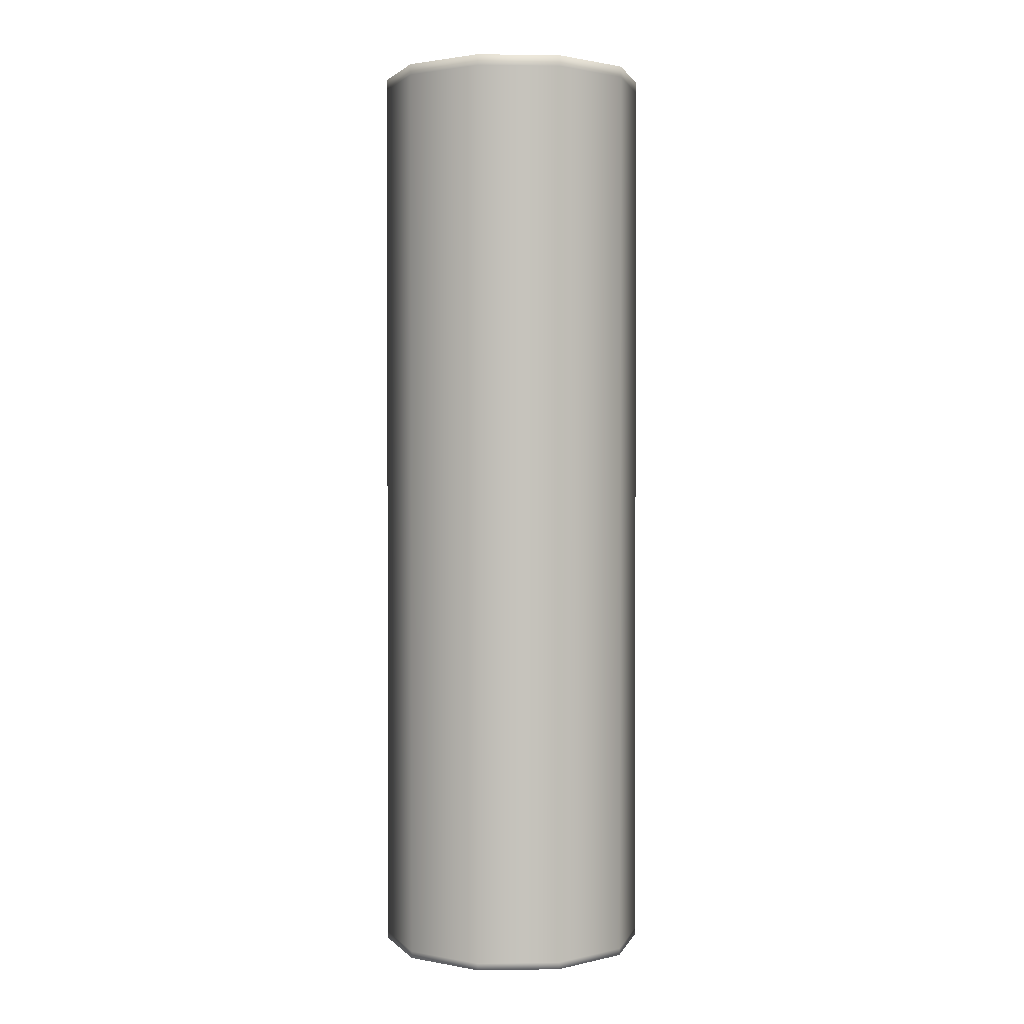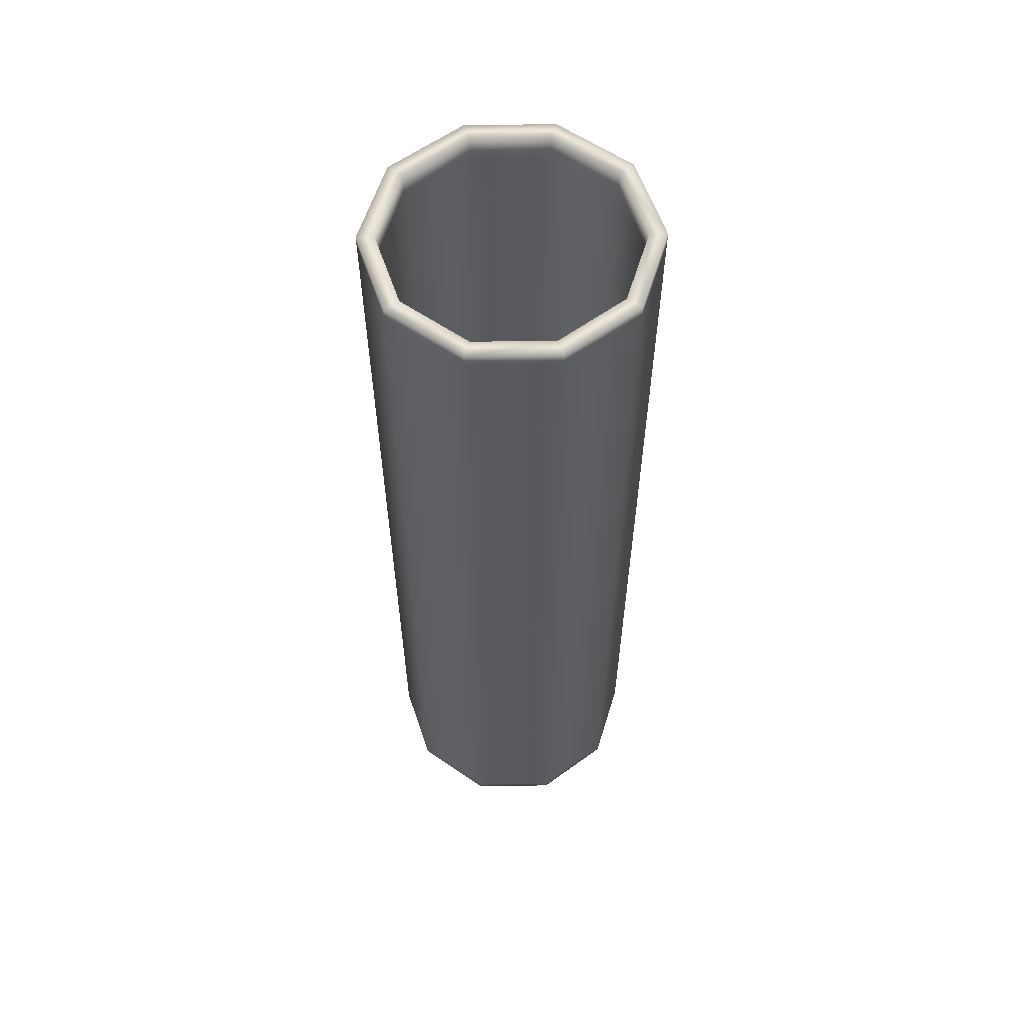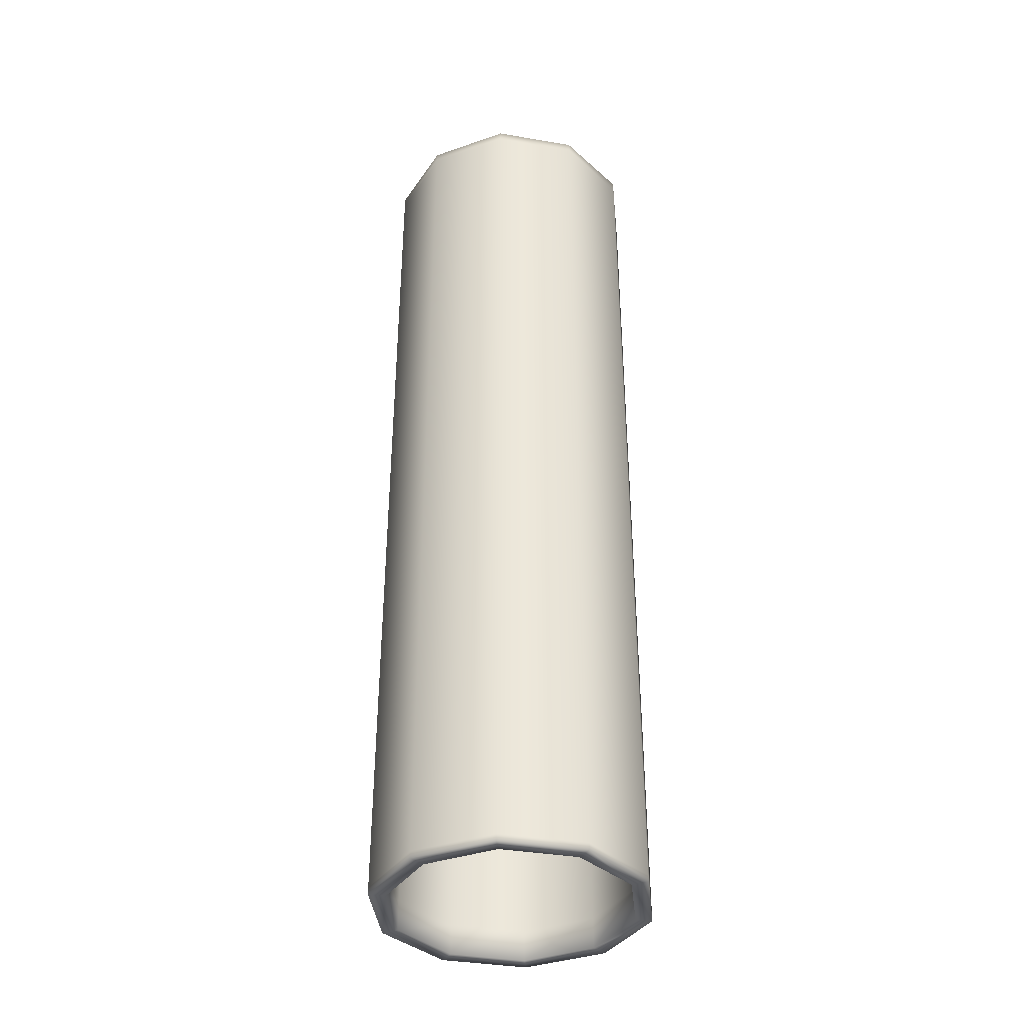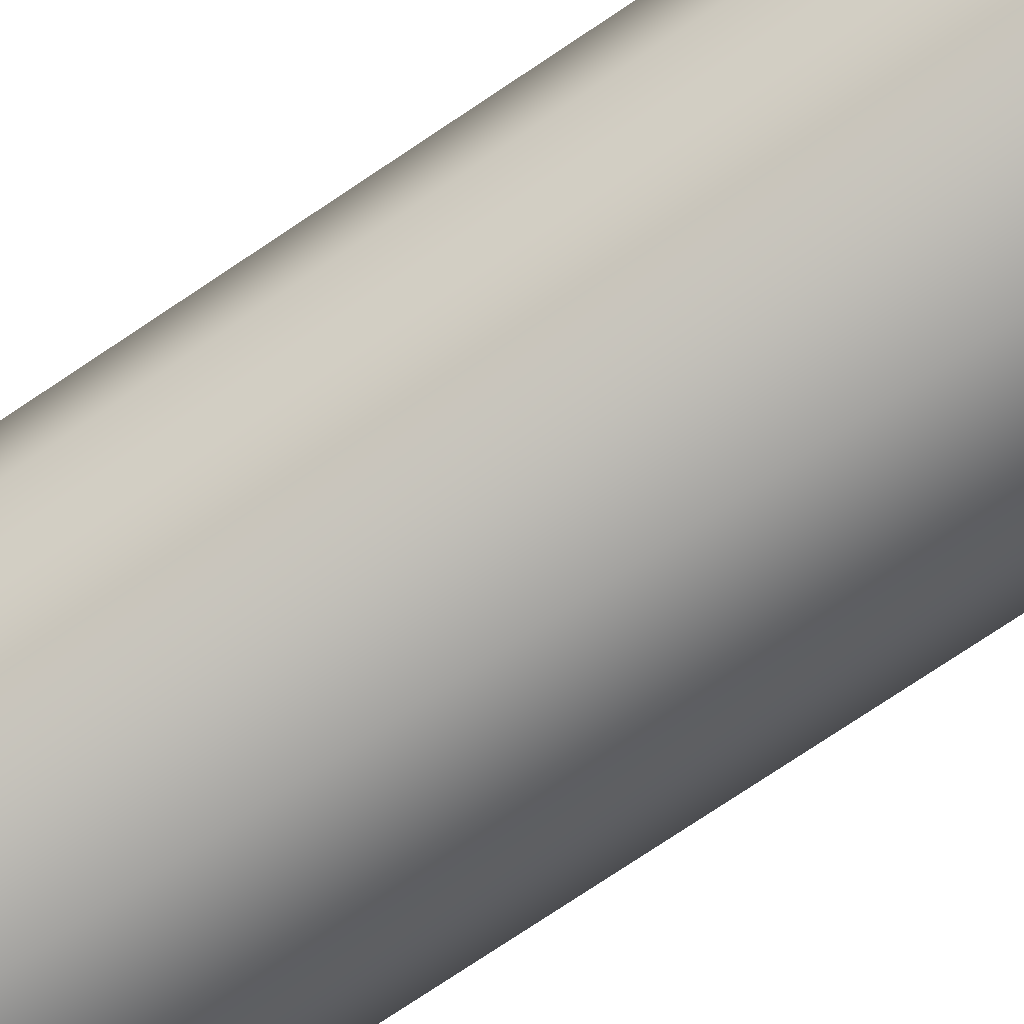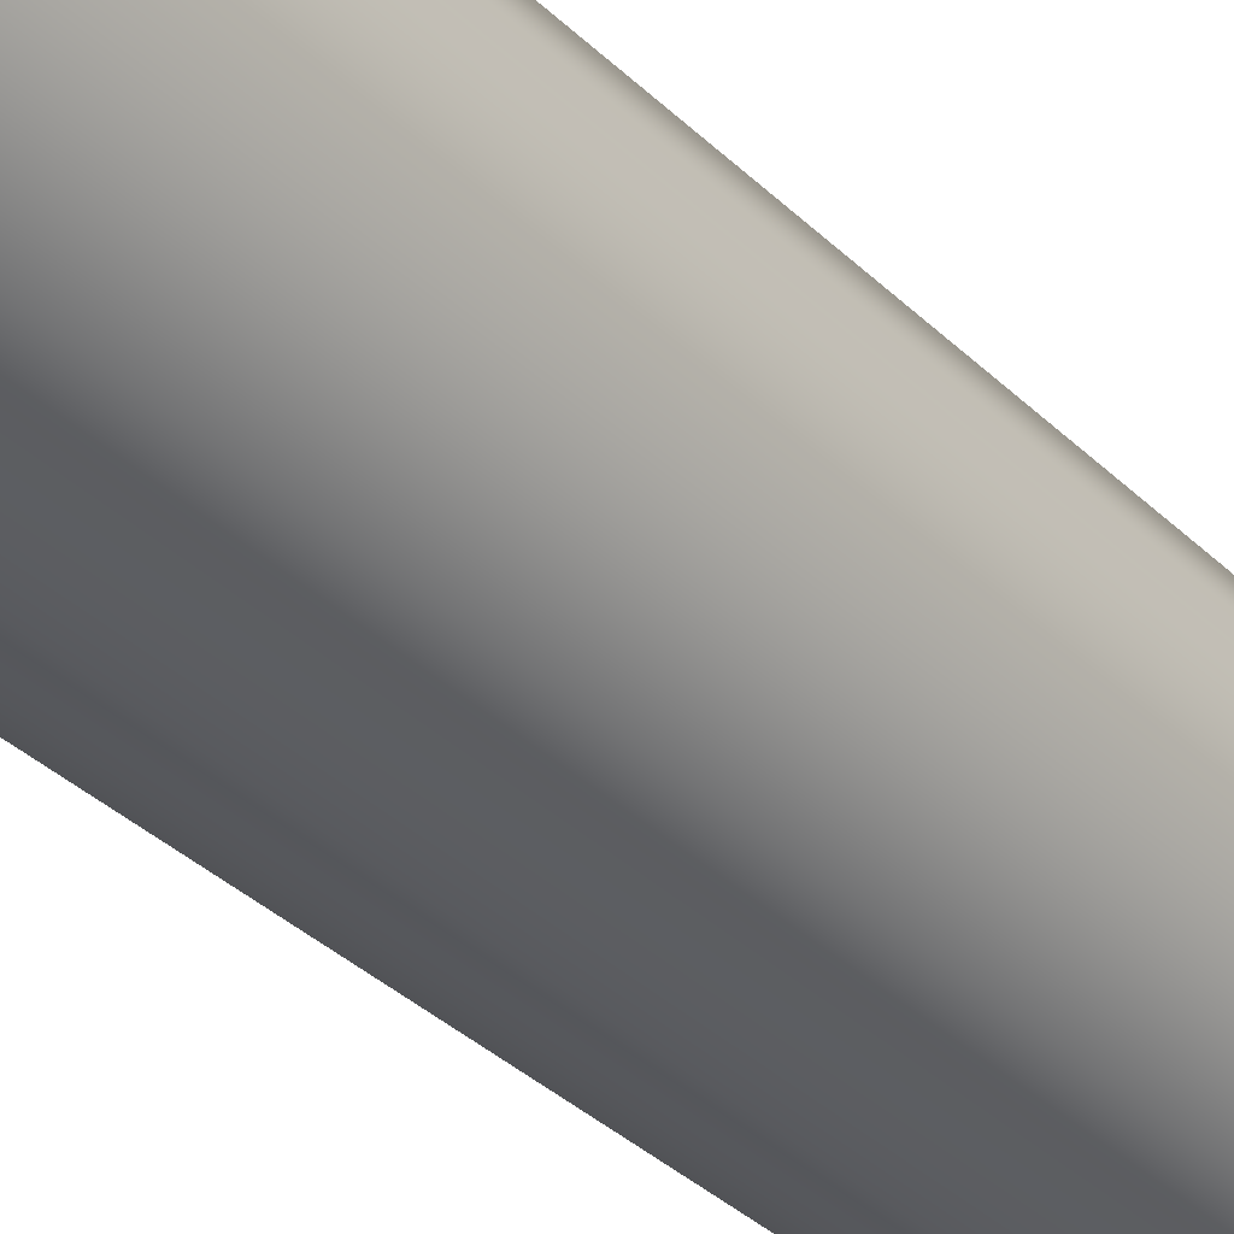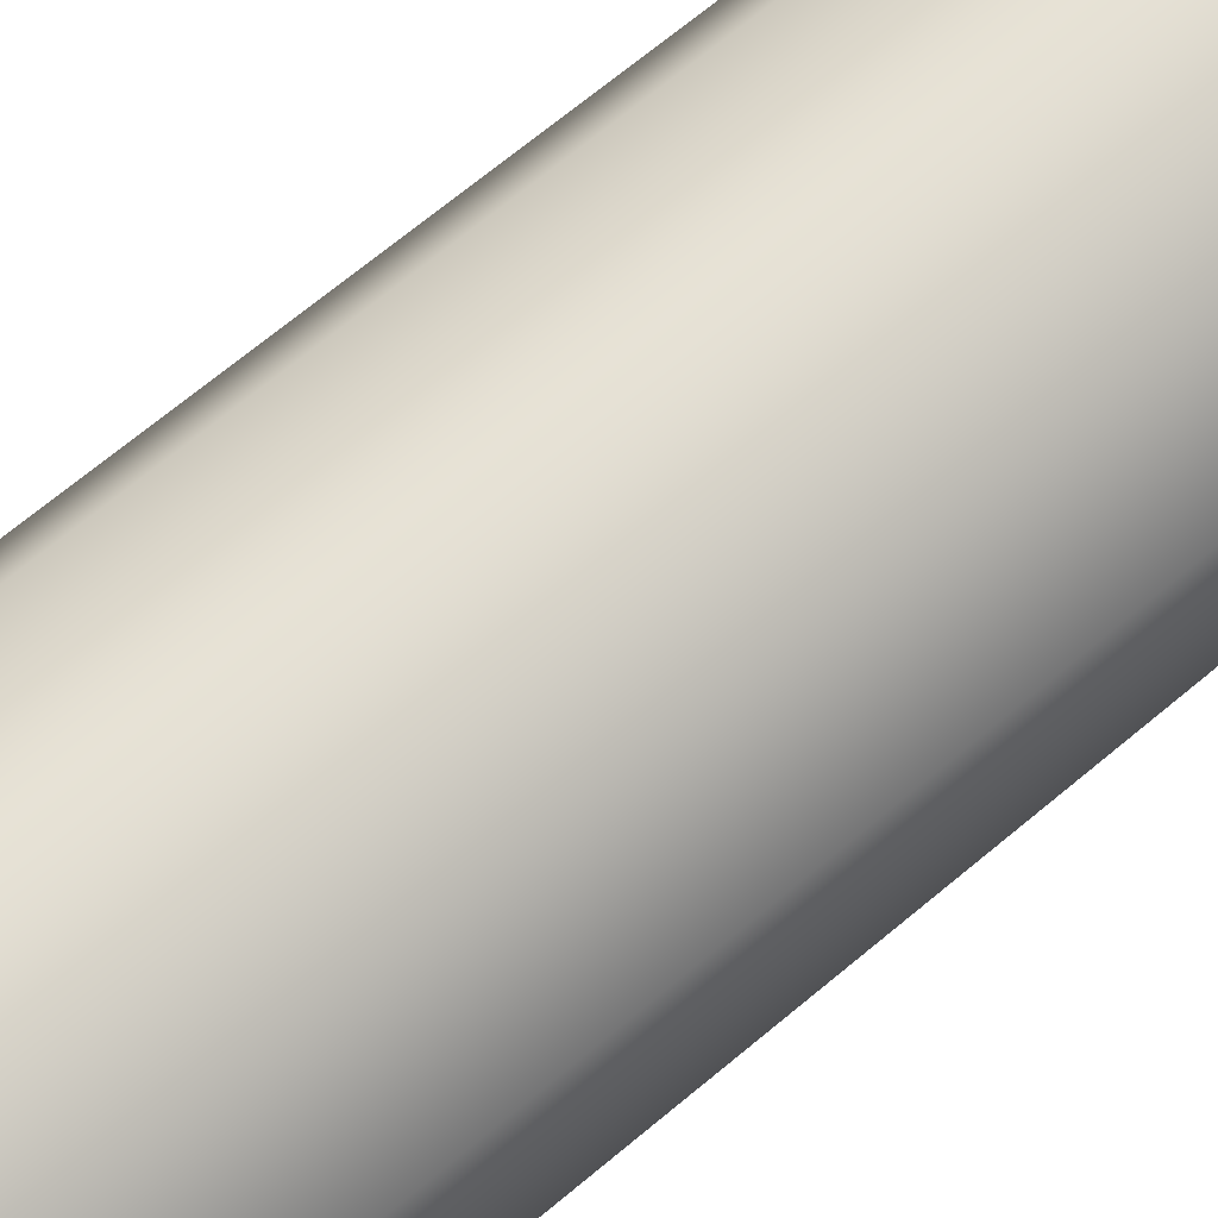
<metadata>
{"format":"obj","ext":"obj","renderer":"f3d","projection":"perspective","resolution":1024,"background":"white","views":[{"elev":1.7,"azim":153.6,"up":"+Y"},{"elev":59.1,"azim":47.8,"up":"+Y"},{"elev":-37.8,"azim":0.4,"up":"+Y"},{"elev":-76.7,"azim":-56.3,"up":"+Z"},{"elev":-34.6,"azim":-142.1,"up":"+Z"},{"elev":65.6,"azim":49.4,"up":"+Z"}]}
</metadata>
<code>
o Roll
v 0.8917 0.1163 3.716
v 0.8936 0.1163 3.719
v 0.8961 0.1163 3.716
v 0.8927 0.1163 3.715
v 0.8923 0.1163 3.719
v 0.8959 0.1163 3.718
v 0.8941 0.1163 3.715
v 0.8916 0.1163 3.717
v 0.895 0.1163 3.719
v 0.8954 0.1163 3.715
v 0.8917 0.1342 3.716
v 0.8936 0.1342 3.719
v 0.8961 0.1342 3.716
v 0.8927 0.1342 3.715
v 0.8923 0.1342 3.719
v 0.8959 0.1342 3.718
v 0.8941 0.1342 3.715
v 0.8916 0.1342 3.717
v 0.895 0.1342 3.719
v 0.8954 0.1342 3.715
v 0.8941 0.1163 3.714
v 0.8941 0.1342 3.714
v 0.8925 0.1342 3.715
v 0.8925 0.1163 3.715
v 0.8914 0.1342 3.716
v 0.8914 0.1163 3.716
v 0.8913 0.1342 3.717
v 0.8913 0.1163 3.717
v 0.8921 0.1342 3.719
v 0.8921 0.1163 3.719
v 0.8936 0.1342 3.719
v 0.8936 0.1163 3.719
v 0.8952 0.1342 3.719
v 0.8952 0.1163 3.719
v 0.8962 0.1342 3.718
v 0.8962 0.1163 3.718
v 0.8964 0.1342 3.716
v 0.8964 0.1163 3.716
v 0.8956 0.1342 3.715
v 0.8956 0.1163 3.715
v 0.8941 0.1164 3.714
v 0.8925 0.1164 3.715
v 0.8914 0.1164 3.716
v 0.8913 0.1164 3.717
v 0.8921 0.1164 3.719
v 0.8936 0.1164 3.719
v 0.8952 0.1164 3.719
v 0.8962 0.1164 3.718
v 0.8964 0.1164 3.716
v 0.8956 0.1164 3.715
v 0.8925 0.134 3.715
v 0.8914 0.134 3.716
v 0.8913 0.134 3.717
v 0.8921 0.134 3.719
v 0.8936 0.134 3.719
v 0.8952 0.134 3.719
v 0.8962 0.134 3.718
v 0.8964 0.134 3.716
v 0.8956 0.134 3.715
v 0.8941 0.134 3.714
v 0.8941 0.1169 3.715
v 0.8927 0.1169 3.715
v 0.8917 0.1169 3.716
v 0.8916 0.1169 3.717
v 0.8923 0.1169 3.719
v 0.8936 0.1169 3.719
v 0.895 0.1169 3.719
v 0.8959 0.1169 3.718
v 0.8961 0.1169 3.716
v 0.8954 0.1169 3.715
v 0.8927 0.1338 3.715
v 0.8917 0.1338 3.716
v 0.8916 0.1338 3.717
v 0.8923 0.1338 3.719
v 0.8936 0.1338 3.719
v 0.895 0.1338 3.719
v 0.8959 0.1338 3.718
v 0.8961 0.1338 3.716
v 0.8954 0.1338 3.715
v 0.8941 0.1338 3.715
f 17 71 80
f 14 72 71
f 11 73 72
f 18 74 73
f 15 75 74
f 12 76 75
f 19 77 76
f 16 78 77
f 13 79 78
f 20 80 79
f 51 22 60
f 52 23 51
f 53 25 52
f 54 27 53
f 55 29 54
f 56 31 55
f 57 33 56
f 58 35 57
f 59 37 58
f 60 39 59
f 38 6 3
f 23 11 14
f 4 21 7
f 29 12 15
f 5 28 8
f 8 26 1
f 16 37 13
f 6 34 9
f 9 32 2
f 22 14 17
f 21 10 7
f 10 38 3
f 27 15 18
f 25 18 11
f 1 24 4
f 33 16 19
f 31 19 12
f 2 30 5
f 39 17 20
f 37 20 13
f 21 50 40
f 40 49 38
f 38 48 36
f 36 47 34
f 34 46 32
f 32 45 30
f 30 44 28
f 28 43 26
f 26 42 24
f 24 41 21
f 41 59 50
f 50 58 49
f 49 57 48
f 48 56 47
f 47 55 46
f 46 54 45
f 45 53 44
f 44 52 43
f 43 51 42
f 42 60 41
f 70 7 10
f 69 10 3
f 68 3 6
f 67 6 9
f 66 9 2
f 65 2 5
f 64 5 8
f 63 8 1
f 62 1 4
f 61 4 7
f 70 80 61
f 78 70 69
f 77 69 68
f 76 68 67
f 75 67 66
f 74 66 65
f 73 65 64
f 72 64 63
f 71 63 62
f 80 62 61
f 17 14 71
f 14 11 72
f 11 18 73
f 18 15 74
f 15 12 75
f 12 19 76
f 19 16 77
f 16 13 78
f 13 20 79
f 20 17 80
f 51 23 22
f 52 25 23
f 53 27 25
f 54 29 27
f 55 31 29
f 56 33 31
f 57 35 33
f 58 37 35
f 59 39 37
f 60 22 39
f 38 36 6
f 23 25 11
f 4 24 21
f 29 31 12
f 5 30 28
f 8 28 26
f 16 35 37
f 6 36 34
f 9 34 32
f 22 23 14
f 21 40 10
f 10 40 38
f 27 29 15
f 25 27 18
f 1 26 24
f 33 35 16
f 31 33 19
f 2 32 30
f 39 22 17
f 37 39 20
f 21 41 50
f 40 50 49
f 38 49 48
f 36 48 47
f 34 47 46
f 32 46 45
f 30 45 44
f 28 44 43
f 26 43 42
f 24 42 41
f 41 60 59
f 50 59 58
f 49 58 57
f 48 57 56
f 47 56 55
f 46 55 54
f 45 54 53
f 44 53 52
f 43 52 51
f 42 51 60
f 70 61 7
f 69 70 10
f 68 69 3
f 67 68 6
f 66 67 9
f 65 66 2
f 64 65 5
f 63 64 8
f 62 63 1
f 61 62 4
f 70 79 80
f 78 79 70
f 77 78 69
f 76 77 68
f 75 76 67
f 74 75 66
f 73 74 65
f 72 73 64
f 71 72 63
f 80 71 62

</code>
